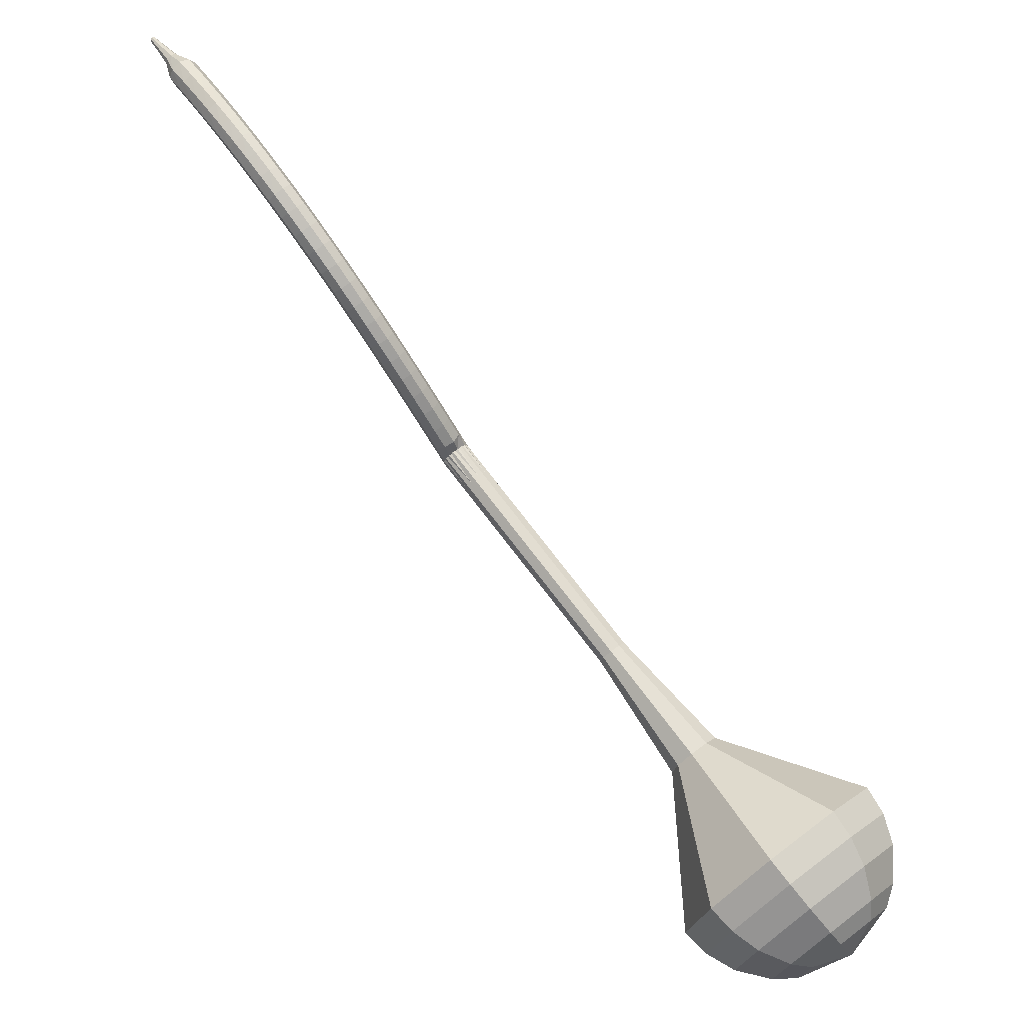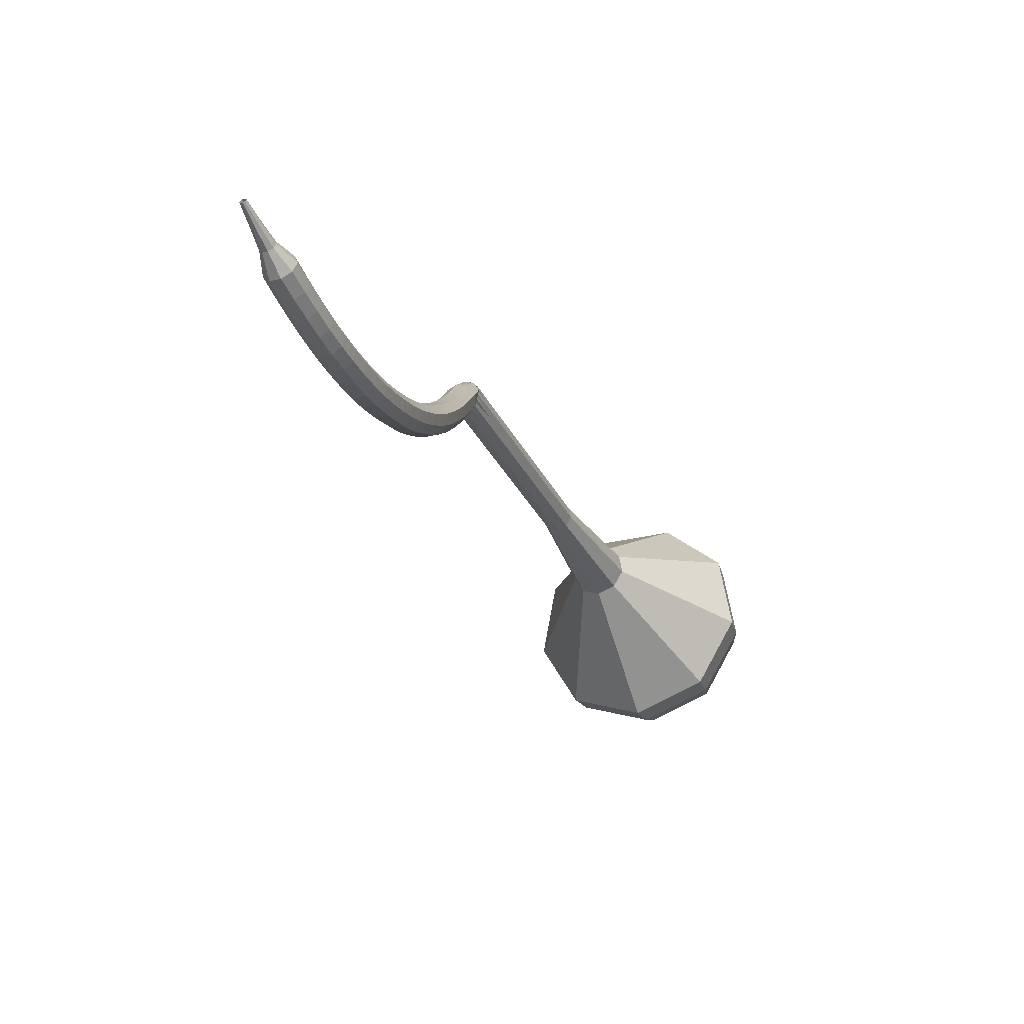
<metadata>
{"format":"obj","ext":"obj","renderer":"f3d","projection":"perspective","resolution":1024,"background":"white","views":[{"elev":-72.3,"azim":-0.7,"up":"+Z"},{"elev":-1.3,"azim":-19.5,"up":"+Z"}]}
</metadata>
<code>
g tube1
v 150.1 152.3 90.05
v 148.3 152.1 87.18
v 145.6 153.5 85.65
v 143.4 156 86.18
v 142.6 158.3 88.52
v 143.6 159.4 91.57
v 145.9 158.8 93.91
v 148.5 156.7 94.44
v 150.2 154.1 92.92
v 150.1 152.3 90.05
v 149.7 153.8 89.64
v 148.4 153.7 87.54
v 146.4 154.7 86.42
v 144.8 156.5 86.81
v 144.2 158.2 88.52
v 144.9 159 90.75
v 146.7 158.6 92.47
v 148.6 157 92.86
v 149.8 155.2 91.74
v 149.7 153.8 89.64
v 147.6 156.9 89.23
v 147.6 156.9 89.23
v 147.6 156.9 89.23
v 147.6 156.9 89.23
v 147.6 156.9 89.23
v 147.6 156.9 89.23
v 147.6 156.9 89.23
v 147.6 156.9 89.23
v 147.6 156.9 89.23
v 147.6 156.9 89.23
v 121.2 130.2 107.4
v 121.2 129.9 106.8
v 121.6 129.4 106.5
v 122.1 129 106.6
v 122.6 128.8 107.1
v 122.8 129 107.7
v 122.6 129.5 108.2
v 122.1 130 108.3
v 121.6 130.3 108
v 121.2 130.2 107.4
v 120.4 128.8 107
v 120.7 128.9 106.4
v 121.3 128.7 106.1
v 121.9 128.3 106.2
v 122.2 128 106.7
v 122.1 127.8 107.3
v 121.6 127.9 107.8
v 121 128.2 108
v 120.6 128.6 107.6
v 120.4 128.8 107
v 119.8 127.6 106.6
v 120.1 127.7 106
v 120.6 127.5 105.7
v 121.2 127.1 105.8
v 121.5 126.8 106.3
v 121.4 126.6 106.9
v 121 126.7 107.5
v 120.4 127 107.6
v 119.9 127.4 107.2
v 119.8 127.6 106.6
v 119.1 126.4 106.3
v 119.4 126.5 105.6
v 119.9 126.2 105.3
v 120.5 125.9 105.4
v 120.8 125.6 105.9
v 120.7 125.4 106.6
v 120.3 125.5 107.1
v 119.7 125.8 107.2
v 119.2 126.2 106.9
v 119.1 126.4 106.3
v 118.4 125.2 105.9
v 118.7 125.2 105.3
v 119.2 125 105
v 119.8 124.6 105.1
v 120.1 124.3 105.6
v 120.1 124.2 106.3
v 119.6 124.3 106.8
v 119 124.7 106.9
v 118.6 125 106.6
v 118.4 125.2 105.9
v 117.7 124 105.7
v 118 124 105
v 118.5 123.8 104.7
v 119.1 123.4 104.8
v 119.4 123.1 105.3
v 119.3 123 106
v 118.9 123.2 106.5
v 118.3 123.5 106.6
v 117.9 123.8 106.3
v 117.7 124 105.7
v 117 122.8 105.4
v 117.2 122.8 104.8
v 117.8 122.5 104.5
v 118.3 122.2 104.6
v 118.7 121.9 105.1
v 118.6 121.8 105.8
v 118.2 122 106.3
v 117.6 122.3 106.4
v 117.1 122.6 106.1
v 117 122.8 105.4
v 116.3 121.6 105.3
v 116.5 121.6 104.6
v 117 121.3 104.3
v 117.6 120.9 104.4
v 117.9 120.7 104.9
v 117.9 120.6 105.6
v 117.5 120.8 106.1
v 116.9 121.1 106.2
v 116.4 121.5 105.9
v 116.3 121.6 105.3
v 115.5 120.5 105.2
v 115.7 120.4 104.5
v 116.2 120.1 104.2
v 116.8 119.7 104.3
v 117.2 119.4 104.8
v 117.1 119.4 105.5
v 116.8 119.6 106
v 116.2 120 106.1
v 115.7 120.3 105.8
v 115.5 120.5 105.2
v 114.7 119.3 105.1
v 114.9 119.2 104.5
v 115.4 118.8 104.1
v 116 118.5 104.2
v 116.4 118.2 104.8
v 116.4 118.2 105.4
v 116 118.4 106
v 115.4 118.8 106.1
v 114.9 119.1 105.7
v 114.7 119.3 105.1
v 114 118.1 105.1
v 114.2 117.9 104.5
v 114.6 117.6 104.1
v 115.2 117.2 104.2
v 115.6 117 104.8
v 115.6 117 105.4
v 115.2 117.3 106
v 114.7 117.7 106.1
v 114.2 118 105.7
v 114 118.1 105.1
v 113.2 116.9 105.2
v 113.3 116.8 104.5
v 113.8 116.4 104.2
v 114.4 116 104.3
v 114.8 115.8 104.8
v 114.8 115.8 105.5
v 114.4 116.1 106
v 113.9 116.5 106.2
v 113.4 116.8 105.8
v 113.2 116.9 105.2
v 112.4 115.8 105.3
v 112.5 115.6 104.7
v 113 115.2 104.3
v 113.5 114.8 104.5
v 113.9 114.6 105
v 114 114.7 105.7
v 113.6 115 106.2
v 113.1 115.4 106.3
v 112.6 115.7 106
v 112.4 115.8 105.3
v 111.5 114.7 105.5
v 111.7 114.4 104.9
v 112.1 114 104.6
v 112.7 113.7 104.7
v 113.1 113.5 105.2
v 113.1 113.6 105.9
v 112.8 113.9 106.4
v 112.3 114.3 106.5
v 111.8 114.6 106.2
v 111.5 114.7 105.5
v 110.7 113.6 105.8
v 110.8 113.3 105.2
v 111.2 112.9 104.9
v 111.8 112.5 105
v 112.2 112.3 105.5
v 112.3 112.5 106.2
v 112 112.8 106.7
v 111.5 113.3 106.8
v 111 113.6 106.5
v 110.7 113.6 105.8
v 109.9 112.5 106.2
v 109.9 112.2 105.6
v 110.3 111.8 105.2
v 110.9 111.4 105.4
v 111.3 111.2 105.9
v 111.5 111.4 106.5
v 111.2 111.8 107
v 110.7 112.2 107.1
v 110.2 112.5 106.8
v 109.9 112.5 106.2
v 109 111.5 106.6
v 109.1 111.2 106
v 109.5 110.7 105.7
v 110 110.3 105.8
v 110.4 110.2 106.3
v 110.6 110.3 107
v 110.4 110.8 107.5
v 109.9 111.2 107.6
v 109.4 111.5 107.2
v 109 111.5 106.6
v 108.2 110.5 107.2
v 108.2 110.2 106.6
v 108.6 109.7 106.3
v 109.1 109.3 106.4
v 109.6 109.1 106.9
v 109.7 109.3 107.5
v 109.5 109.8 108
v 109.1 110.3 108.1
v 108.5 110.6 107.8
v 108.2 110.5 107.2
v 107.3 109.6 107.8
v 107.3 109.2 107.2
v 107.7 108.7 106.9
v 108.2 108.3 107
v 108.7 108.2 107.5
v 108.9 108.4 108.1
v 108.7 108.9 108.5
v 108.3 109.3 108.6
v 107.7 109.6 108.3
v 107.3 109.6 107.8
v 106.5 108.7 108.4
v 106.5 108.3 107.9
v 106.8 107.8 107.6
v 107.3 107.3 107.7
v 107.8 107.2 108.1
v 108 107.5 108.7
v 107.9 108 109.2
v 107.4 108.5 109.3
v 106.9 108.8 109
v 106.5 108.7 108.4
v 105.7 107.9 109.2
v 105.6 107.5 108.7
v 105.9 106.9 108.4
v 106.4 106.5 108.5
v 106.9 106.3 108.9
v 107.2 106.6 109.5
v 107.1 107.1 109.9
v 106.7 107.7 110
v 106.1 108 109.7
v 105.7 107.9 109.2
v 104.9 107.1 110
v 104.7 106.7 109.5
v 105 106.1 109.2
v 105.5 105.6 109.3
v 106 105.5 109.7
v 106.3 105.8 110.3
v 106.3 106.3 110.7
v 105.9 106.9 110.8
v 105.3 107.2 110.5
v 104.9 107.1 110
v 104.1 106.4 110.9
v 103.9 105.9 110.4
v 104.1 105.3 110.1
v 104.6 104.9 110.2
v 105.2 104.8 110.6
v 105.5 105.1 111.2
v 105.5 105.6 111.6
v 105.1 106.2 111.6
v 104.5 106.5 111.4
v 104.1 106.4 110.9
v 103.3 105.7 111.8
v 103.1 105.3 111.4
v 103.3 104.7 111.1
v 103.7 104.2 111.2
v 104.3 104.1 111.6
v 104.7 104.4 112.1
v 104.7 104.9 112.5
v 104.3 105.5 112.5
v 103.7 105.8 112.3
v 103.3 105.7 111.8
v 102.8 104.7 112.8
v 102.7 104.5 112.6
v 102.7 104.2 112.5
v 103 103.9 112.5
v 103.3 103.9 112.7
v 103.5 104 112.9
v 103.5 104.3 113.1
v 103.3 104.6 113.2
v 103 104.8 113
v 102.8 104.7 112.8
v 102.1 104 113.9
v 102 103.9 113.7
v 102.1 103.7 113.6
v 102.2 103.5 113.7
v 102.4 103.5 113.8
v 102.5 103.6 113.9
v 102.6 103.8 114.1
v 102.5 104 114.1
v 102.3 104.1 114
v 102.1 104 113.9
v 101.4 103.4 114.9
v 101.4 103.3 114.8
v 101.4 103.2 114.8
v 101.5 103.1 114.8
v 101.6 103 114.9
v 101.7 103.1 115
v 101.7 103.2 115
v 101.6 103.3 115.1
v 101.5 103.4 115
v 101.4 103.4 114.9
f 1 2 12
f 12 11 1
f 2 3 13
f 13 12 2
f 3 4 14
f 14 13 3
f 4 5 15
f 15 14 4
f 5 6 16
f 16 15 5
f 6 7 17
f 17 16 6
f 7 8 18
f 18 17 7
f 8 9 19
f 19 18 8
f 9 10 20
f 20 19 9
f 11 12 22
f 22 21 11
f 12 13 23
f 23 22 12
f 13 14 24
f 24 23 13
f 14 15 25
f 25 24 14
f 15 16 26
f 26 25 15
f 16 17 27
f 27 26 16
f 17 18 28
f 28 27 17
f 18 19 29
f 29 28 18
f 19 20 30
f 30 29 19
f 21 22 32
f 32 31 21
f 22 23 33
f 33 32 22
f 23 24 34
f 34 33 23
f 24 25 35
f 35 34 24
f 25 26 36
f 36 35 25
f 26 27 37
f 37 36 26
f 27 28 38
f 38 37 27
f 28 29 39
f 39 38 28
f 29 30 40
f 40 39 29
f 31 32 42
f 42 41 31
f 32 33 43
f 43 42 32
f 33 34 44
f 44 43 33
f 34 35 45
f 45 44 34
f 35 36 46
f 46 45 35
f 36 37 47
f 47 46 36
f 37 38 48
f 48 47 37
f 38 39 49
f 49 48 38
f 39 40 50
f 50 49 39
f 41 42 52
f 52 51 41
f 42 43 53
f 53 52 42
f 43 44 54
f 54 53 43
f 44 45 55
f 55 54 44
f 45 46 56
f 56 55 45
f 46 47 57
f 57 56 46
f 47 48 58
f 58 57 47
f 48 49 59
f 59 58 48
f 49 50 60
f 60 59 49
f 51 52 62
f 62 61 51
f 52 53 63
f 63 62 52
f 53 54 64
f 64 63 53
f 54 55 65
f 65 64 54
f 55 56 66
f 66 65 55
f 56 57 67
f 67 66 56
f 57 58 68
f 68 67 57
f 58 59 69
f 69 68 58
f 59 60 70
f 70 69 59
f 61 62 72
f 72 71 61
f 62 63 73
f 73 72 62
f 63 64 74
f 74 73 63
f 64 65 75
f 75 74 64
f 65 66 76
f 76 75 65
f 66 67 77
f 77 76 66
f 67 68 78
f 78 77 67
f 68 69 79
f 79 78 68
f 69 70 80
f 80 79 69
f 71 72 82
f 82 81 71
f 72 73 83
f 83 82 72
f 73 74 84
f 84 83 73
f 74 75 85
f 85 84 74
f 75 76 86
f 86 85 75
f 76 77 87
f 87 86 76
f 77 78 88
f 88 87 77
f 78 79 89
f 89 88 78
f 79 80 90
f 90 89 79
f 81 82 92
f 92 91 81
f 82 83 93
f 93 92 82
f 83 84 94
f 94 93 83
f 84 85 95
f 95 94 84
f 85 86 96
f 96 95 85
f 86 87 97
f 97 96 86
f 87 88 98
f 98 97 87
f 88 89 99
f 99 98 88
f 89 90 100
f 100 99 89
f 91 92 102
f 102 101 91
f 92 93 103
f 103 102 92
f 93 94 104
f 104 103 93
f 94 95 105
f 105 104 94
f 95 96 106
f 106 105 95
f 96 97 107
f 107 106 96
f 97 98 108
f 108 107 97
f 98 99 109
f 109 108 98
f 99 100 110
f 110 109 99
f 101 102 112
f 112 111 101
f 102 103 113
f 113 112 102
f 103 104 114
f 114 113 103
f 104 105 115
f 115 114 104
f 105 106 116
f 116 115 105
f 106 107 117
f 117 116 106
f 107 108 118
f 118 117 107
f 108 109 119
f 119 118 108
f 109 110 120
f 120 119 109
f 111 112 122
f 122 121 111
f 112 113 123
f 123 122 112
f 113 114 124
f 124 123 113
f 114 115 125
f 125 124 114
f 115 116 126
f 126 125 115
f 116 117 127
f 127 126 116
f 117 118 128
f 128 127 117
f 118 119 129
f 129 128 118
f 119 120 130
f 130 129 119
f 121 122 132
f 132 131 121
f 122 123 133
f 133 132 122
f 123 124 134
f 134 133 123
f 124 125 135
f 135 134 124
f 125 126 136
f 136 135 125
f 126 127 137
f 137 136 126
f 127 128 138
f 138 137 127
f 128 129 139
f 139 138 128
f 129 130 140
f 140 139 129
f 131 132 142
f 142 141 131
f 132 133 143
f 143 142 132
f 133 134 144
f 144 143 133
f 134 135 145
f 145 144 134
f 135 136 146
f 146 145 135
f 136 137 147
f 147 146 136
f 137 138 148
f 148 147 137
f 138 139 149
f 149 148 138
f 139 140 150
f 150 149 139
f 141 142 152
f 152 151 141
f 142 143 153
f 153 152 142
f 143 144 154
f 154 153 143
f 144 145 155
f 155 154 144
f 145 146 156
f 156 155 145
f 146 147 157
f 157 156 146
f 147 148 158
f 158 157 147
f 148 149 159
f 159 158 148
f 149 150 160
f 160 159 149
f 151 152 162
f 162 161 151
f 152 153 163
f 163 162 152
f 153 154 164
f 164 163 153
f 154 155 165
f 165 164 154
f 155 156 166
f 166 165 155
f 156 157 167
f 167 166 156
f 157 158 168
f 168 167 157
f 158 159 169
f 169 168 158
f 159 160 170
f 170 169 159
f 161 162 172
f 172 171 161
f 162 163 173
f 173 172 162
f 163 164 174
f 174 173 163
f 164 165 175
f 175 174 164
f 165 166 176
f 176 175 165
f 166 167 177
f 177 176 166
f 167 168 178
f 178 177 167
f 168 169 179
f 179 178 168
f 169 170 180
f 180 179 169
f 171 172 182
f 182 181 171
f 172 173 183
f 183 182 172
f 173 174 184
f 184 183 173
f 174 175 185
f 185 184 174
f 175 176 186
f 186 185 175
f 176 177 187
f 187 186 176
f 177 178 188
f 188 187 177
f 178 179 189
f 189 188 178
f 179 180 190
f 190 189 179
f 181 182 192
f 192 191 181
f 182 183 193
f 193 192 182
f 183 184 194
f 194 193 183
f 184 185 195
f 195 194 184
f 185 186 196
f 196 195 185
f 186 187 197
f 197 196 186
f 187 188 198
f 198 197 187
f 188 189 199
f 199 198 188
f 189 190 200
f 200 199 189
f 191 192 202
f 202 201 191
f 192 193 203
f 203 202 192
f 193 194 204
f 204 203 193
f 194 195 205
f 205 204 194
f 195 196 206
f 206 205 195
f 196 197 207
f 207 206 196
f 197 198 208
f 208 207 197
f 198 199 209
f 209 208 198
f 199 200 210
f 210 209 199
f 201 202 212
f 212 211 201
f 202 203 213
f 213 212 202
f 203 204 214
f 214 213 203
f 204 205 215
f 215 214 204
f 205 206 216
f 216 215 205
f 206 207 217
f 217 216 206
f 207 208 218
f 218 217 207
f 208 209 219
f 219 218 208
f 209 210 220
f 220 219 209
f 211 212 222
f 222 221 211
f 212 213 223
f 223 222 212
f 213 214 224
f 224 223 213
f 214 215 225
f 225 224 214
f 215 216 226
f 226 225 215
f 216 217 227
f 227 226 216
f 217 218 228
f 228 227 217
f 218 219 229
f 229 228 218
f 219 220 230
f 230 229 219
f 221 222 232
f 232 231 221
f 222 223 233
f 233 232 222
f 223 224 234
f 234 233 223
f 224 225 235
f 235 234 224
f 225 226 236
f 236 235 225
f 226 227 237
f 237 236 226
f 227 228 238
f 238 237 227
f 228 229 239
f 239 238 228
f 229 230 240
f 240 239 229
f 231 232 242
f 242 241 231
f 232 233 243
f 243 242 232
f 233 234 244
f 244 243 233
f 234 235 245
f 245 244 234
f 235 236 246
f 246 245 235
f 236 237 247
f 247 246 236
f 237 238 248
f 248 247 237
f 238 239 249
f 249 248 238
f 239 240 250
f 250 249 239
f 241 242 252
f 252 251 241
f 242 243 253
f 253 252 242
f 243 244 254
f 254 253 243
f 244 245 255
f 255 254 244
f 245 246 256
f 256 255 245
f 246 247 257
f 257 256 246
f 247 248 258
f 258 257 247
f 248 249 259
f 259 258 248
f 249 250 260
f 260 259 249
f 251 252 262
f 262 261 251
f 252 253 263
f 263 262 252
f 253 254 264
f 264 263 253
f 254 255 265
f 265 264 254
f 255 256 266
f 266 265 255
f 256 257 267
f 267 266 256
f 257 258 268
f 268 267 257
f 258 259 269
f 269 268 258
f 259 260 270
f 270 269 259
f 261 262 272
f 272 271 261
f 262 263 273
f 273 272 262
f 263 264 274
f 274 273 263
f 264 265 275
f 275 274 264
f 265 266 276
f 276 275 265
f 266 267 277
f 277 276 266
f 267 268 278
f 278 277 267
f 268 269 279
f 279 278 268
f 269 270 280
f 280 279 269
f 271 272 282
f 282 281 271
f 272 273 283
f 283 282 272
f 273 274 284
f 284 283 273
f 274 275 285
f 285 284 274
f 275 276 286
f 286 285 275
f 276 277 287
f 287 286 276
f 277 278 288
f 288 287 277
f 278 279 289
f 289 288 278
f 279 280 290
f 290 289 279
f 281 282 292
f 292 291 281
f 282 283 293
f 293 292 282
f 283 284 294
f 294 293 283
f 284 285 295
f 295 294 284
f 285 286 296
f 296 295 285
f 286 287 297
f 297 296 286
f 287 288 298
f 298 297 287
f 288 289 299
f 299 298 288
f 289 290 300
f 300 299 289
v 122.7 128.9 107.4
v 122.3 128.8 106.8
v 121.8 129.1 106.5
v 121.4 129.6 106.6
v 121.2 130.1 107.1
v 121.4 130.3 107.7
v 121.9 130.2 108.2
v 122.4 129.8 108.3
v 122.7 129.2 108
v 122.7 128.9 107.4
v 125.3 131.7 105.5
v 125 131.6 105
v 124.4 131.9 104.7
v 124 132.4 104.8
v 123.8 132.9 105.2
v 124 133.1 105.8
v 124.5 133 106.3
v 125 132.6 106.4
v 125.4 132.1 106.1
v 125.3 131.7 105.5
v 128 134.5 103.7
v 127.6 134.4 103.1
v 127.1 134.7 102.8
v 126.6 135.2 102.9
v 126.4 135.7 103.4
v 126.7 135.9 104
v 127.1 135.8 104.5
v 127.7 135.4 104.6
v 128 134.9 104.3
v 128 134.5 103.7
v 130.6 137.3 101.8
v 130.2 137.3 101.2
v 129.7 137.5 100.9
v 129.2 138 101
v 129.1 138.5 101.5
v 129.3 138.7 102.1
v 129.8 138.6 102.6
v 130.3 138.2 102.7
v 130.6 137.7 102.4
v 130.6 137.3 101.8
v 133.2 140.1 99.95
v 132.9 140.1 99.37
v 132.3 140.4 99.06
v 131.9 140.9 99.17
v 131.7 141.3 99.64
v 131.9 141.5 100.3
v 132.4 141.4 100.7
v 132.9 141 100.8
v 133.2 140.5 100.5
v 133.2 140.1 99.95
v 139.1 145.2 96.23
v 138.4 145.1 95.18
v 137.4 145.6 94.62
v 136.6 146.5 94.82
v 136.3 147.4 95.67
v 136.7 147.7 96.78
v 137.6 147.5 97.63
v 138.5 146.7 97.83
v 139.1 145.8 97.27
v 139.1 145.2 96.23
v 148.5 146.9 92.5
v 145.8 146.5 88.16
v 141.7 148.8 85.85
v 138.3 152.5 86.66
v 137.1 156 90.19
v 138.6 157.6 94.81
v 142.2 156.6 98.34
v 146.2 153.5 99.15
v 148.6 149.6 96.84
v 148.5 146.9 92.5
v 149.5 148.3 91.68
v 146.8 147.9 87.48
v 142.9 150.1 85.25
v 139.6 153.7 86.02
v 138.4 157.1 89.45
v 139.9 158.7 93.92
v 143.4 157.7 97.34
v 147.2 154.6 98.12
v 149.6 150.9 95.88
v 149.5 148.3 91.68
v 150 150 90.86
v 147.7 149.7 87.11
v 144.2 151.7 85.11
v 141.3 154.9 85.8
v 140.2 157.9 88.87
v 141.5 159.3 92.86
v 144.6 158.5 95.93
v 148 155.7 96.62
v 150.2 152.4 94.62
v 150 150 90.86
v 150.1 152.3 90.05
v 148.3 152.1 87.18
v 145.6 153.5 85.65
v 143.4 156 86.18
v 142.6 158.3 88.52
v 143.6 159.4 91.57
v 145.9 158.8 93.91
v 148.5 156.7 94.44
v 150.2 154.1 92.92
v 150.1 152.3 90.05
v 149.7 153.8 89.64
v 148.4 153.7 87.54
v 146.4 154.7 86.42
v 144.8 156.5 86.81
v 144.2 158.2 88.52
v 144.9 159 90.75
v 146.7 158.6 92.47
v 148.6 157 92.86
v 149.8 155.2 91.74
v 149.7 153.8 89.64
v 147.6 156.9 89.23
v 147.6 156.9 89.23
v 147.6 156.9 89.23
v 147.6 156.9 89.23
v 147.6 156.9 89.23
v 147.6 156.9 89.23
v 147.6 156.9 89.23
v 147.6 156.9 89.23
v 147.6 156.9 89.23
v 147.6 156.9 89.23
f 301 302 312
f 312 311 301
f 302 303 313
f 313 312 302
f 303 304 314
f 314 313 303
f 304 305 315
f 315 314 304
f 305 306 316
f 316 315 305
f 306 307 317
f 317 316 306
f 307 308 318
f 318 317 307
f 308 309 319
f 319 318 308
f 309 310 320
f 320 319 309
f 311 312 322
f 322 321 311
f 312 313 323
f 323 322 312
f 313 314 324
f 324 323 313
f 314 315 325
f 325 324 314
f 315 316 326
f 326 325 315
f 316 317 327
f 327 326 316
f 317 318 328
f 328 327 317
f 318 319 329
f 329 328 318
f 319 320 330
f 330 329 319
f 321 322 332
f 332 331 321
f 322 323 333
f 333 332 322
f 323 324 334
f 334 333 323
f 324 325 335
f 335 334 324
f 325 326 336
f 336 335 325
f 326 327 337
f 337 336 326
f 327 328 338
f 338 337 327
f 328 329 339
f 339 338 328
f 329 330 340
f 340 339 329
f 331 332 342
f 342 341 331
f 332 333 343
f 343 342 332
f 333 334 344
f 344 343 333
f 334 335 345
f 345 344 334
f 335 336 346
f 346 345 335
f 336 337 347
f 347 346 336
f 337 338 348
f 348 347 337
f 338 339 349
f 349 348 338
f 339 340 350
f 350 349 339
f 341 342 352
f 352 351 341
f 342 343 353
f 353 352 342
f 343 344 354
f 354 353 343
f 344 345 355
f 355 354 344
f 345 346 356
f 356 355 345
f 346 347 357
f 357 356 346
f 347 348 358
f 358 357 347
f 348 349 359
f 359 358 348
f 349 350 360
f 360 359 349
f 351 352 362
f 362 361 351
f 352 353 363
f 363 362 352
f 353 354 364
f 364 363 353
f 354 355 365
f 365 364 354
f 355 356 366
f 366 365 355
f 356 357 367
f 367 366 356
f 357 358 368
f 368 367 357
f 358 359 369
f 369 368 358
f 359 360 370
f 370 369 359
f 361 362 372
f 372 371 361
f 362 363 373
f 373 372 362
f 363 364 374
f 374 373 363
f 364 365 375
f 375 374 364
f 365 366 376
f 376 375 365
f 366 367 377
f 377 376 366
f 367 368 378
f 378 377 367
f 368 369 379
f 379 378 368
f 369 370 380
f 380 379 369
f 371 372 382
f 382 381 371
f 372 373 383
f 383 382 372
f 373 374 384
f 384 383 373
f 374 375 385
f 385 384 374
f 375 376 386
f 386 385 375
f 376 377 387
f 387 386 376
f 377 378 388
f 388 387 377
f 378 379 389
f 389 388 378
f 379 380 390
f 390 389 379
f 381 382 392
f 392 391 381
f 382 383 393
f 393 392 382
f 383 384 394
f 394 393 383
f 384 385 395
f 395 394 384
f 385 386 396
f 396 395 385
f 386 387 397
f 397 396 386
f 387 388 398
f 398 397 387
f 388 389 399
f 399 398 388
f 389 390 400
f 400 399 389
f 391 392 402
f 402 401 391
f 392 393 403
f 403 402 392
f 393 394 404
f 404 403 393
f 394 395 405
f 405 404 394
f 395 396 406
f 406 405 395
f 396 397 407
f 407 406 396
f 397 398 408
f 408 407 397
f 398 399 409
f 409 408 398
f 399 400 410
f 410 409 399
f 401 402 412
f 412 411 401
f 402 403 413
f 413 412 402
f 403 404 414
f 414 413 403
f 404 405 415
f 415 414 404
f 405 406 416
f 416 415 405
f 406 407 417
f 417 416 406
f 407 408 418
f 418 417 407
f 408 409 419
f 419 418 408
f 409 410 420
f 420 419 409
g

</code>
